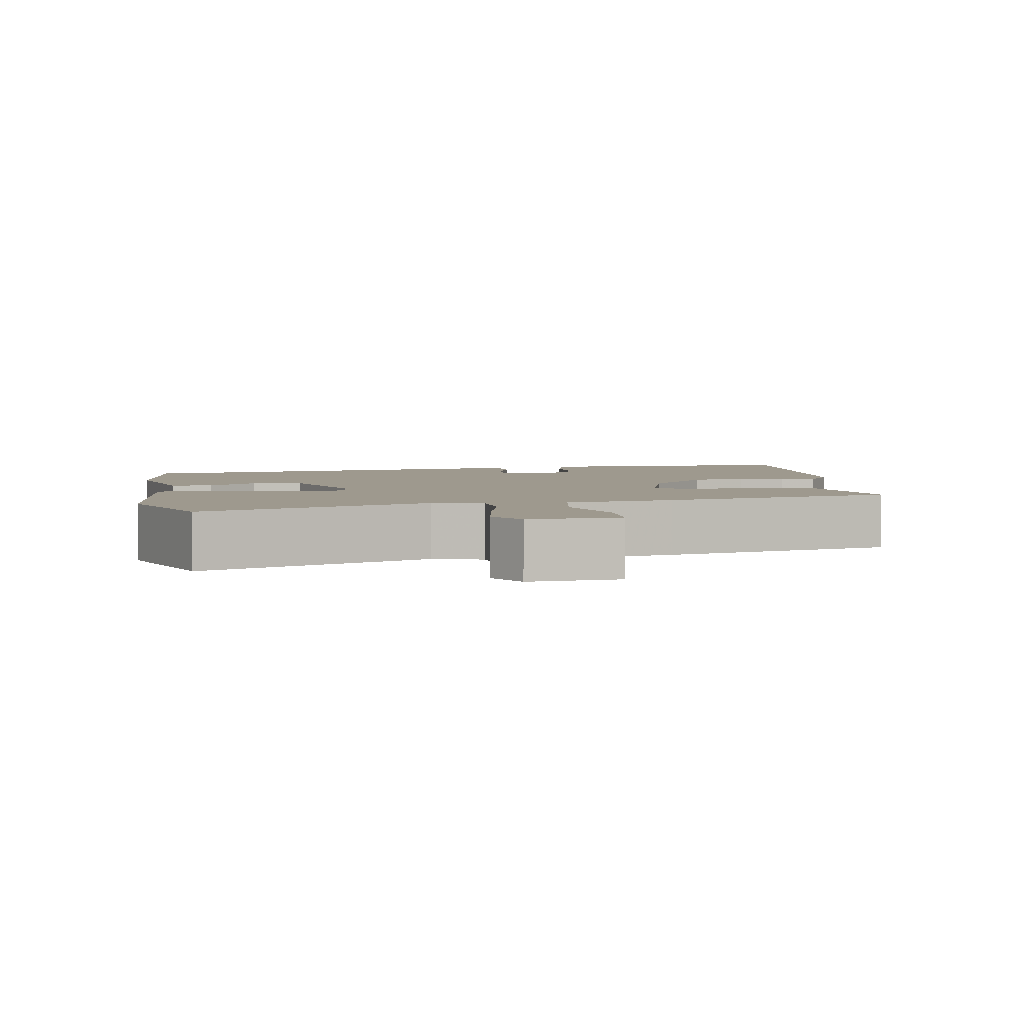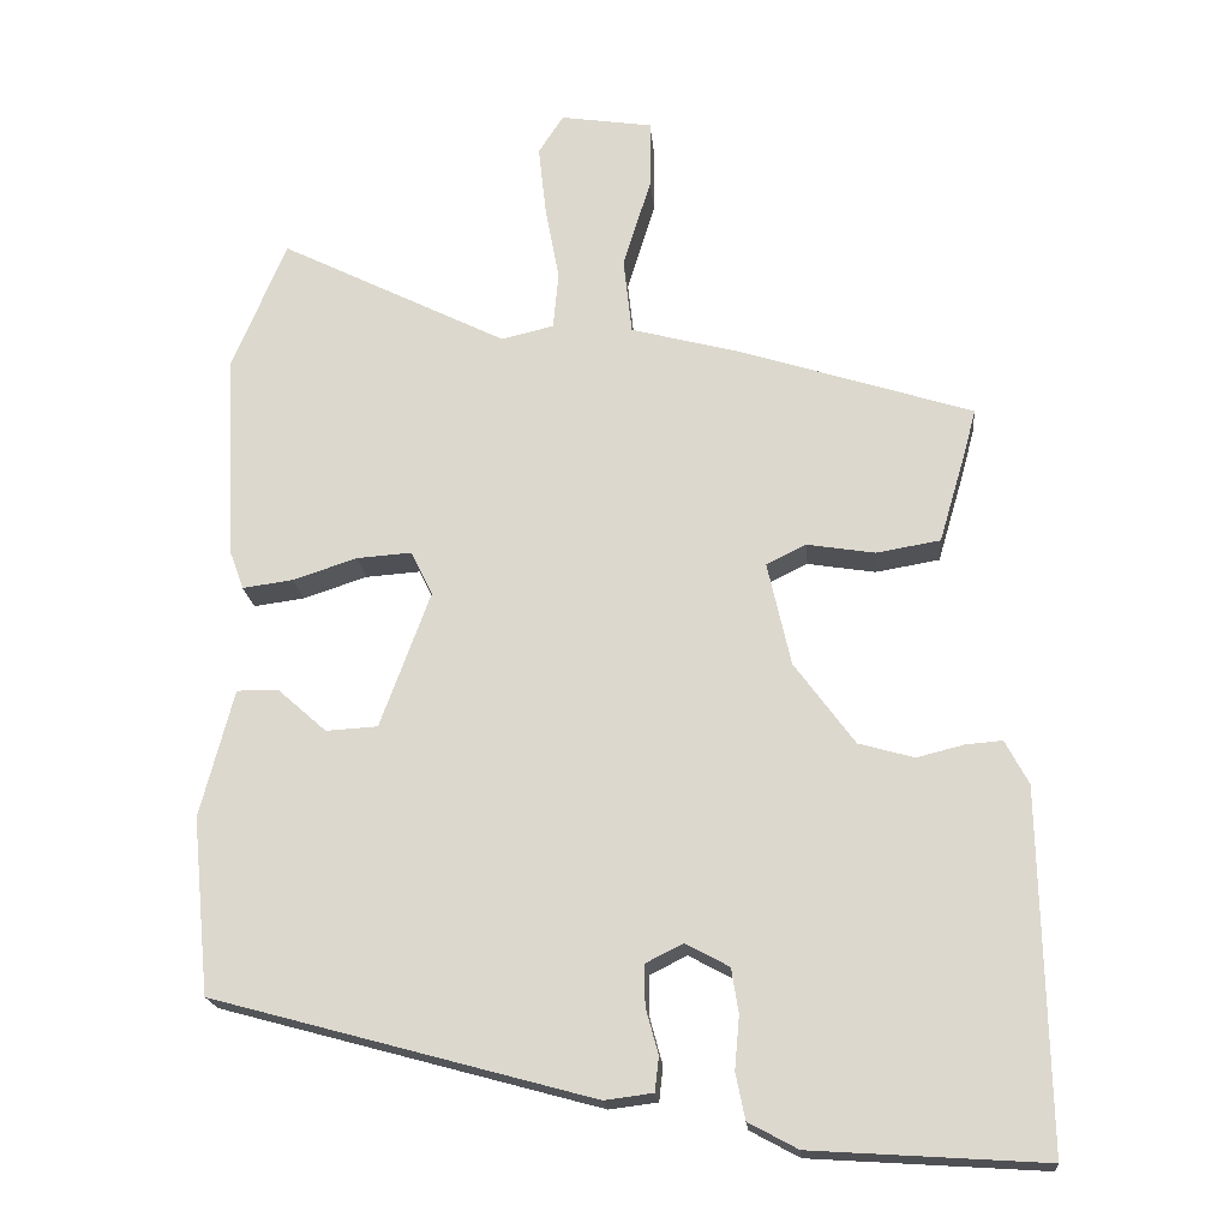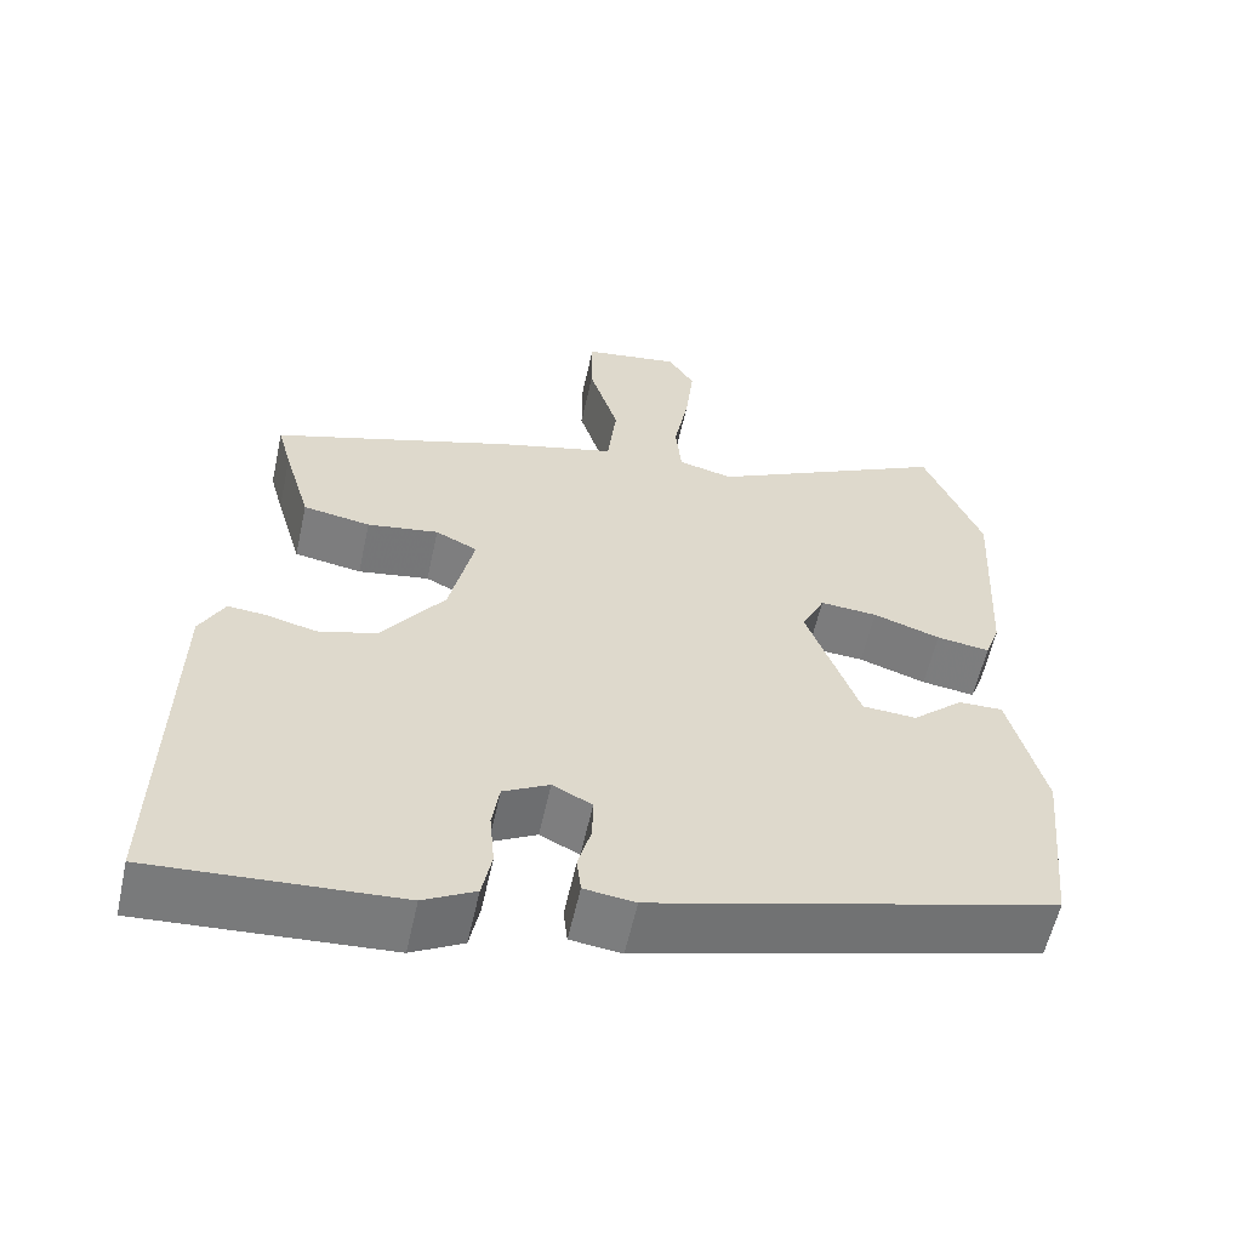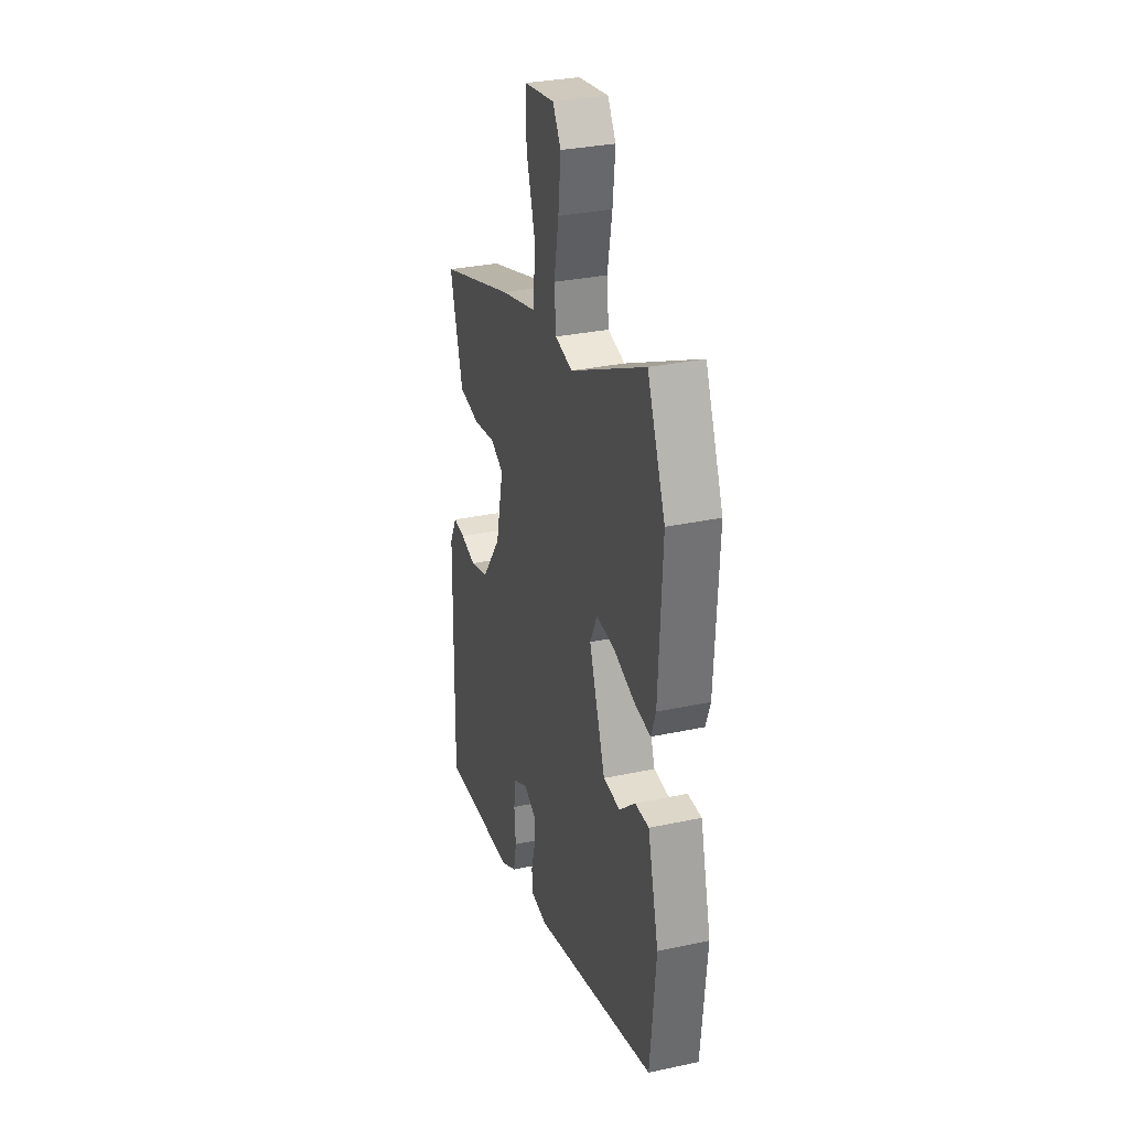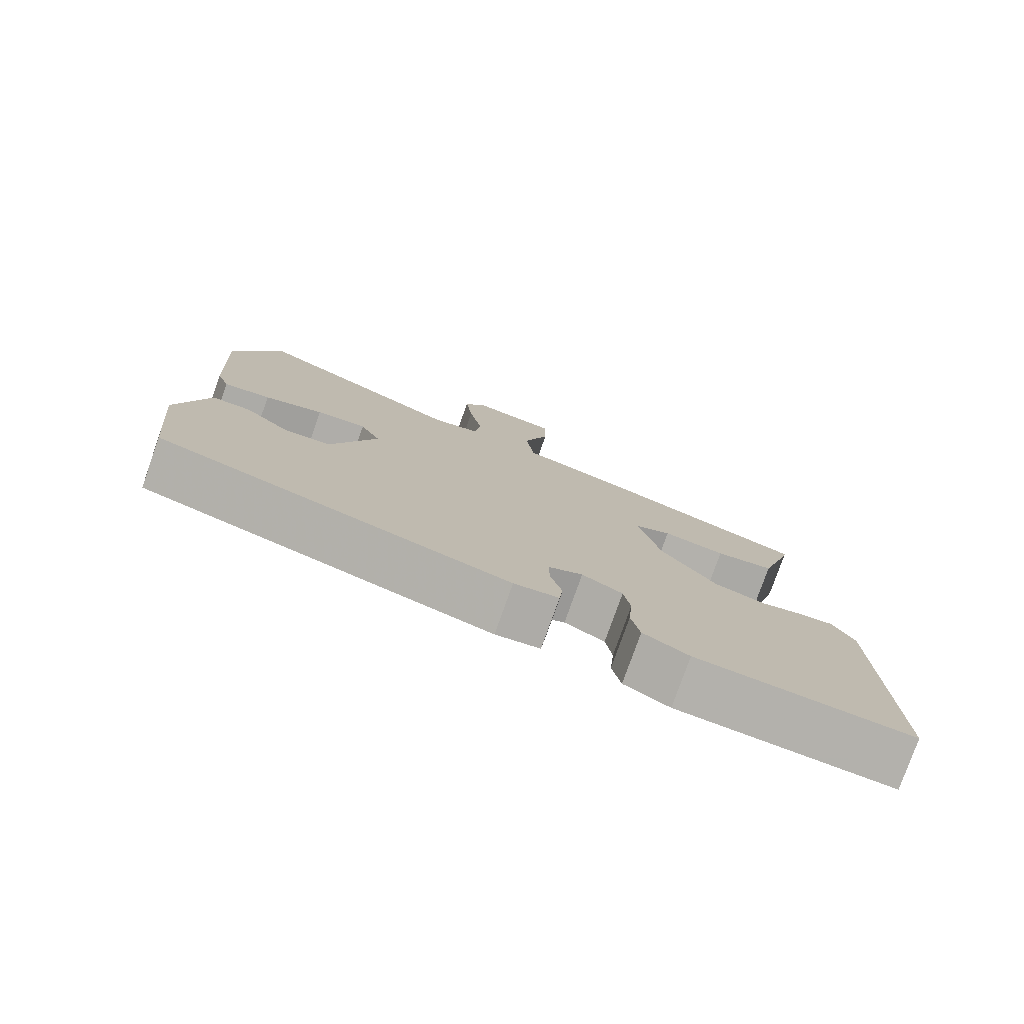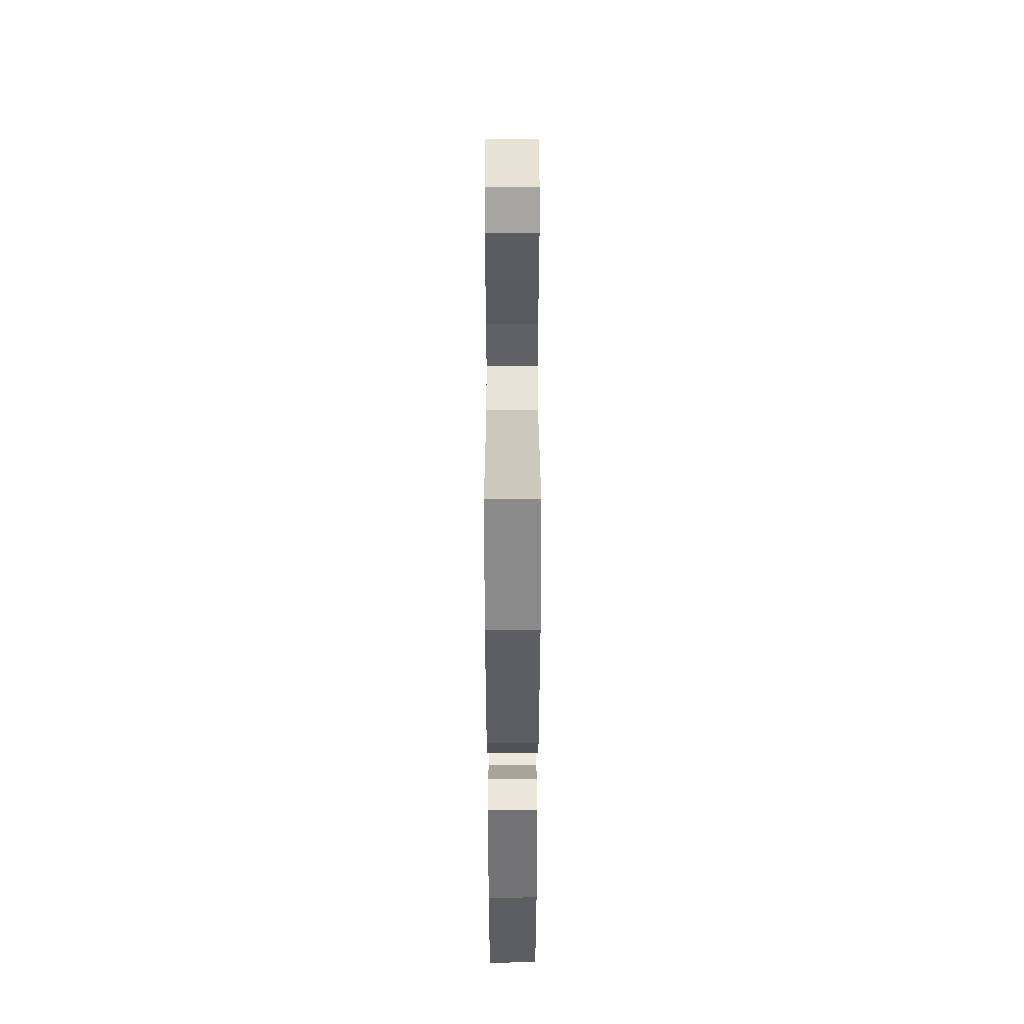
<metadata>
{"format":"obj","ext":"obj","renderer":"f3d","projection":"perspective","resolution":1024,"background":"white","views":[{"elev":3.5,"azim":-6.5,"up":"+Y"},{"elev":-19.4,"azim":5.1,"up":"+Z"},{"elev":-58.5,"azim":167.6,"up":"+Z"},{"elev":31.4,"azim":-106.9,"up":"+Z"},{"elev":-78.4,"azim":-19.5,"up":"+Z"},{"elev":48.7,"azim":-90.1,"up":"+Z"}]}
</metadata>
<code>
v 0.47 0.07 0.391
v 0.453 0.07 0.328
v 0.42 0.07 0.216
v 0.338 0.07 0.202
v 0.251 0.07 0.216
v 0.2 0.07 0.191
v 0.23 0.07 0.058
v 0.307 0.07 -0.047
v 0.378 0.07 -0.067
v 0.438 0.07 -0.052
v 0.485 0.07 -0.048
v 0.515 0.07 -0.104
v 0.524 0.07 -0.559
v 0.226 0.07 -0.54
v 0.163 0.07 -0.506
v 0.151 0.07 -0.447
v 0.157 0.07 -0.379
v 0.148 0.07 -0.322
v 0.092 0.07 -0.292
v 0.044 0.07 -0.316
v 0.045 0.07 -0.368
v 0.061 0.07 -0.427
v 0.056 0.07 -0.471
v -0.006 0.07 -0.479
v -0.492 0.07 -0.347
v -0.514 0.07 -0.121
v -0.471 0.07 0.043
v -0.417 0.07 0.042
v -0.355 0.07 -0.013
v -0.289 0.07 -0.009
v -0.225 0.07 0.165
v -0.253 0.07 0.222
v -0.323 0.07 0.217
v -0.405 0.07 0.19
v -0.47 0.07 0.181
v -0.488 0.07 0.23
v -0.502 0.07 0.495
v -0.432 0.07 0.664
v -0.14 0.07 0.518
v -0.073 0.07 0.534
v -0.066 0.07 0.607
v -0.084 0.07 0.704
v -0.094 0.07 0.794
v -0.062 0.07 0.844
v 0.056 0.07 0.826
v 0.056 0.07 0.738
v 0.02 0.07 0.622
v 0.031 0.07 0.524
v 0.171 0.07 0.487
v 0.47 0 0.391
v 0.453 0 0.328
v 0.42 0 0.216
v 0.338 0 0.202
v 0.251 0 0.216
v 0.2 0 0.191
v 0.23 0 0.058
v 0.307 0 -0.047
v 0.378 0 -0.067
v 0.438 0 -0.052
v 0.485 0 -0.048
v 0.515 0 -0.104
v 0.524 0 -0.559
v 0.226 0 -0.54
v 0.163 0 -0.506
v 0.151 0 -0.447
v 0.157 0 -0.379
v 0.148 0 -0.322
v 0.092 0 -0.292
v 0.044 0 -0.316
v 0.045 0 -0.368
v 0.061 0 -0.427
v 0.056 0 -0.471
v -0.006 0 -0.479
v -0.492 0 -0.347
v -0.514 0 -0.121
v -0.471 0 0.043
v -0.417 0 0.042
v -0.355 0 -0.013
v -0.289 0 -0.009
v -0.225 0 0.165
v -0.253 0 0.222
v -0.323 0 0.217
v -0.405 0 0.19
v -0.47 0 0.181
v -0.488 0 0.23
v -0.502 0 0.495
v -0.432 0 0.664
v -0.14 0 0.518
v -0.073 0 0.534
v -0.066 0 0.607
v -0.084 0 0.704
v -0.094 0 0.794
v -0.062 0 0.844
v 0.056 0 0.826
v 0.056 0 0.738
v 0.02 0 0.622
v 0.031 0 0.524
v 0.171 0 0.487
f 48 49 1 2
f 44 45 46 47
f 44 47 48
f 41 42 43 44
f 41 44 48
f 40 41 48
f 39 40 48 2
f 37 38 39
f 33 34 35 36
f 32 33 36 37
f 26 27 28 29
f 26 29 30
f 25 26 30
f 24 25 30
f 21 22 23 24
f 20 21 24 30
f 19 20 30 31
f 14 15 16 17
f 14 17 18
f 13 14 18
f 12 13 18
f 9 10 11 12
f 9 12 18 19
f 2 3 4 5
f 2 5 6
f 32 37 39 2
f 8 9 19
f 7 8 19 31
f 6 7 31 32
f 2 6 32
f 51 50 98 97
f 96 95 94 93
f 97 96 93
f 93 92 91 90
f 97 93 90
f 97 90 89
f 51 97 89 88
f 88 87 86
f 85 84 83 82
f 86 85 82 81
f 78 77 76 75
f 79 78 75
f 79 75 74
f 79 74 73
f 73 72 71 70
f 79 73 70 69
f 80 79 69 68
f 66 65 64 63
f 67 66 63
f 67 63 62
f 67 62 61
f 61 60 59 58
f 68 67 61 58
f 54 53 52 51
f 55 54 51
f 51 88 86 81
f 68 58 57
f 80 68 57 56
f 81 80 56 55
f 81 55 51
f 1 50 51 2
f 2 51 52 3
f 3 52 53 4
f 4 53 54 5
f 5 54 55 6
f 6 55 56 7
f 7 56 57 8
f 8 57 58 9
f 9 58 59 10
f 10 59 60 11
f 11 60 61 12
f 12 61 62 13
f 13 62 63 14
f 14 63 64 15
f 15 64 65 16
f 16 65 66 17
f 17 66 67 18
f 18 67 68 19
f 19 68 69 20
f 20 69 70 21
f 21 70 71 22
f 22 71 72 23
f 23 72 73 24
f 24 73 74 25
f 25 74 75 26
f 26 75 76 27
f 27 76 77 28
f 28 77 78 29
f 29 78 79 30
f 30 79 80 31
f 31 80 81 32
f 32 81 82 33
f 33 82 83 34
f 34 83 84 35
f 35 84 85 36
f 36 85 86 37
f 37 86 87 38
f 38 87 88 39
f 39 88 89 40
f 40 89 90 41
f 41 90 91 42
f 42 91 92 43
f 43 92 93 44
f 44 93 94 45
f 45 94 95 46
f 46 95 96 47
f 47 96 97 48
f 48 97 98 49
f 49 98 50 1

</code>
